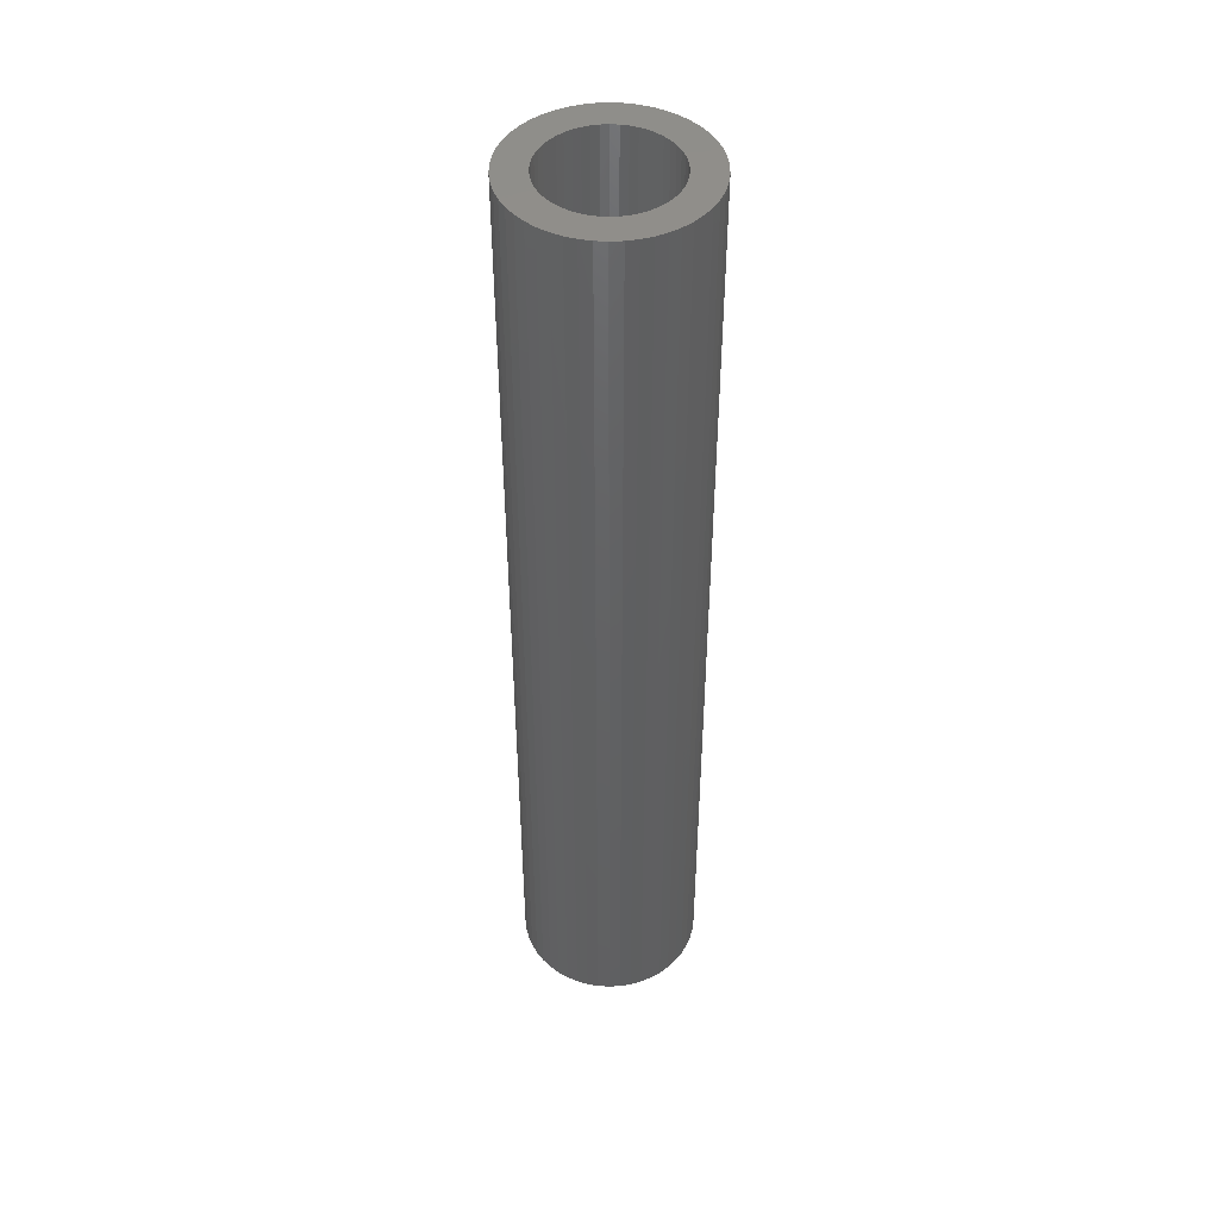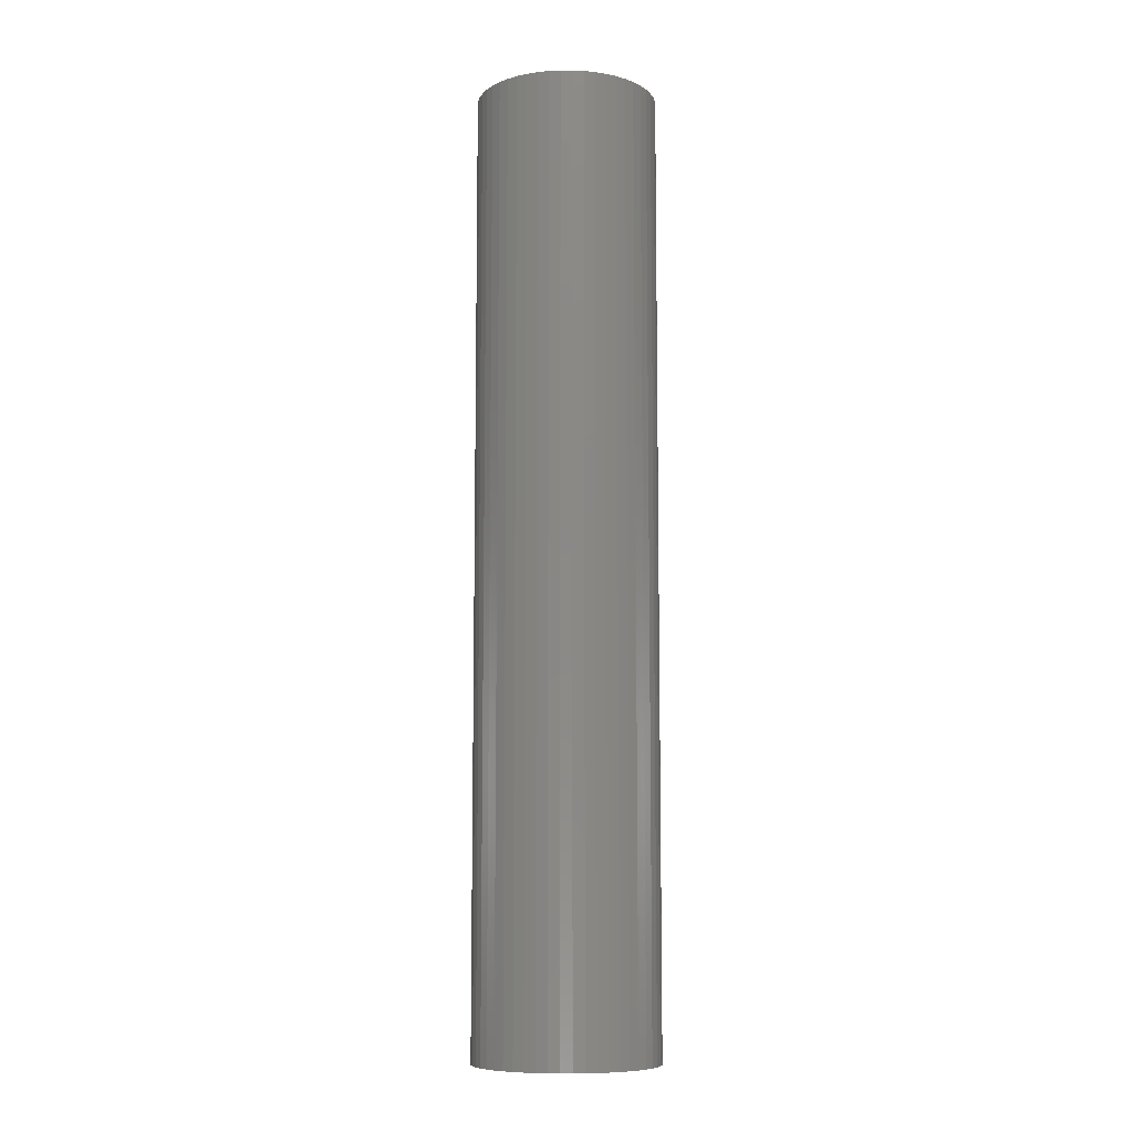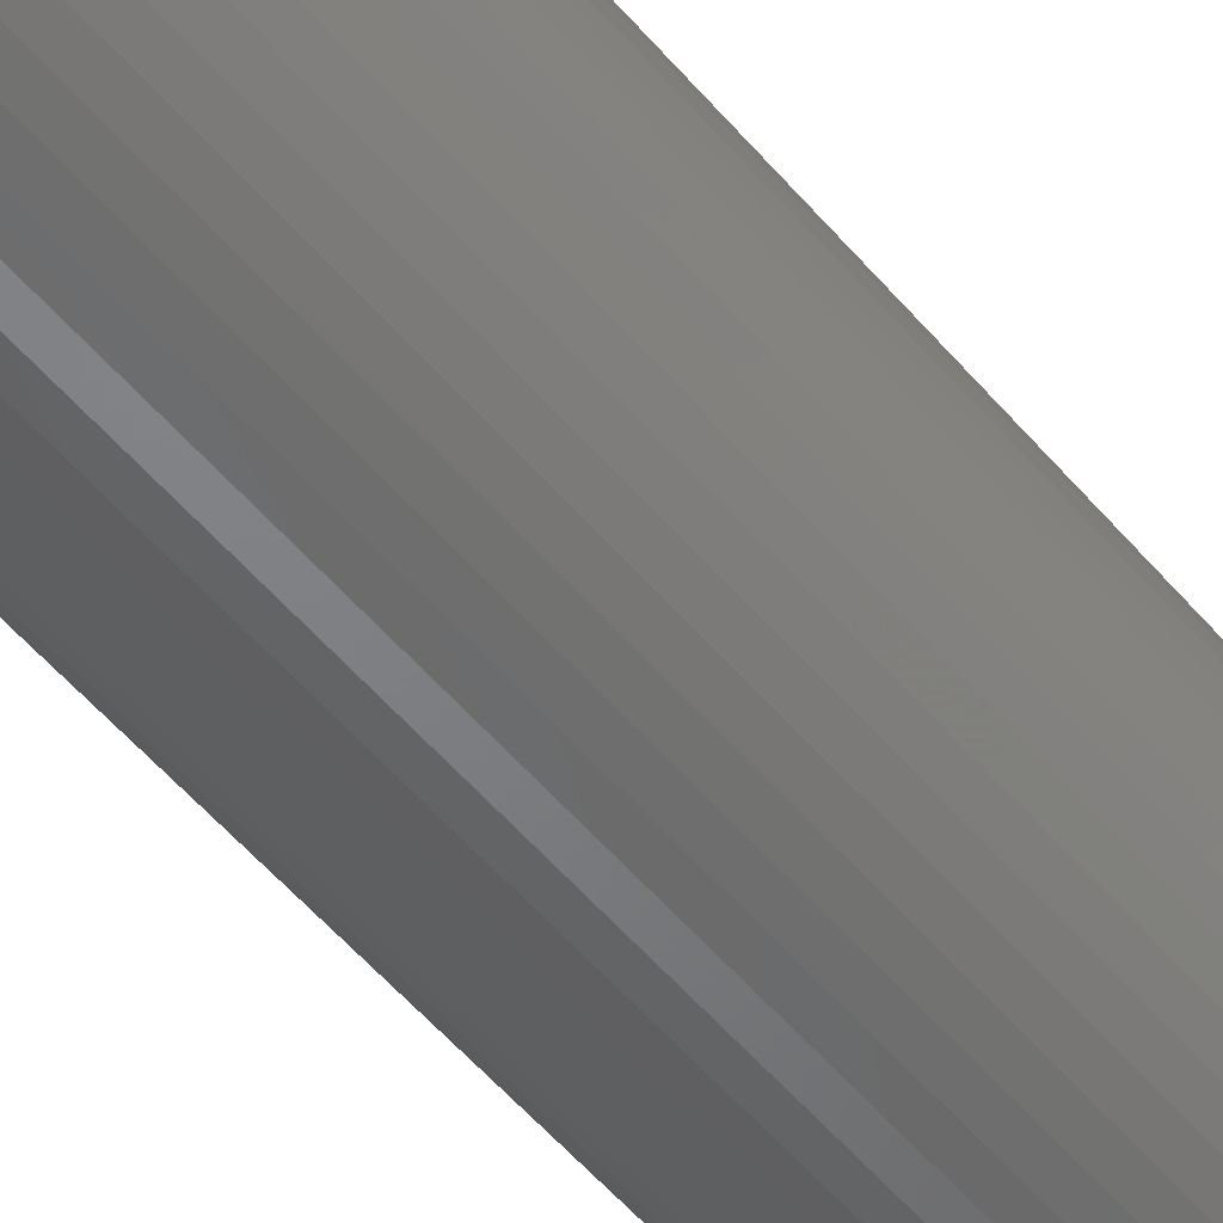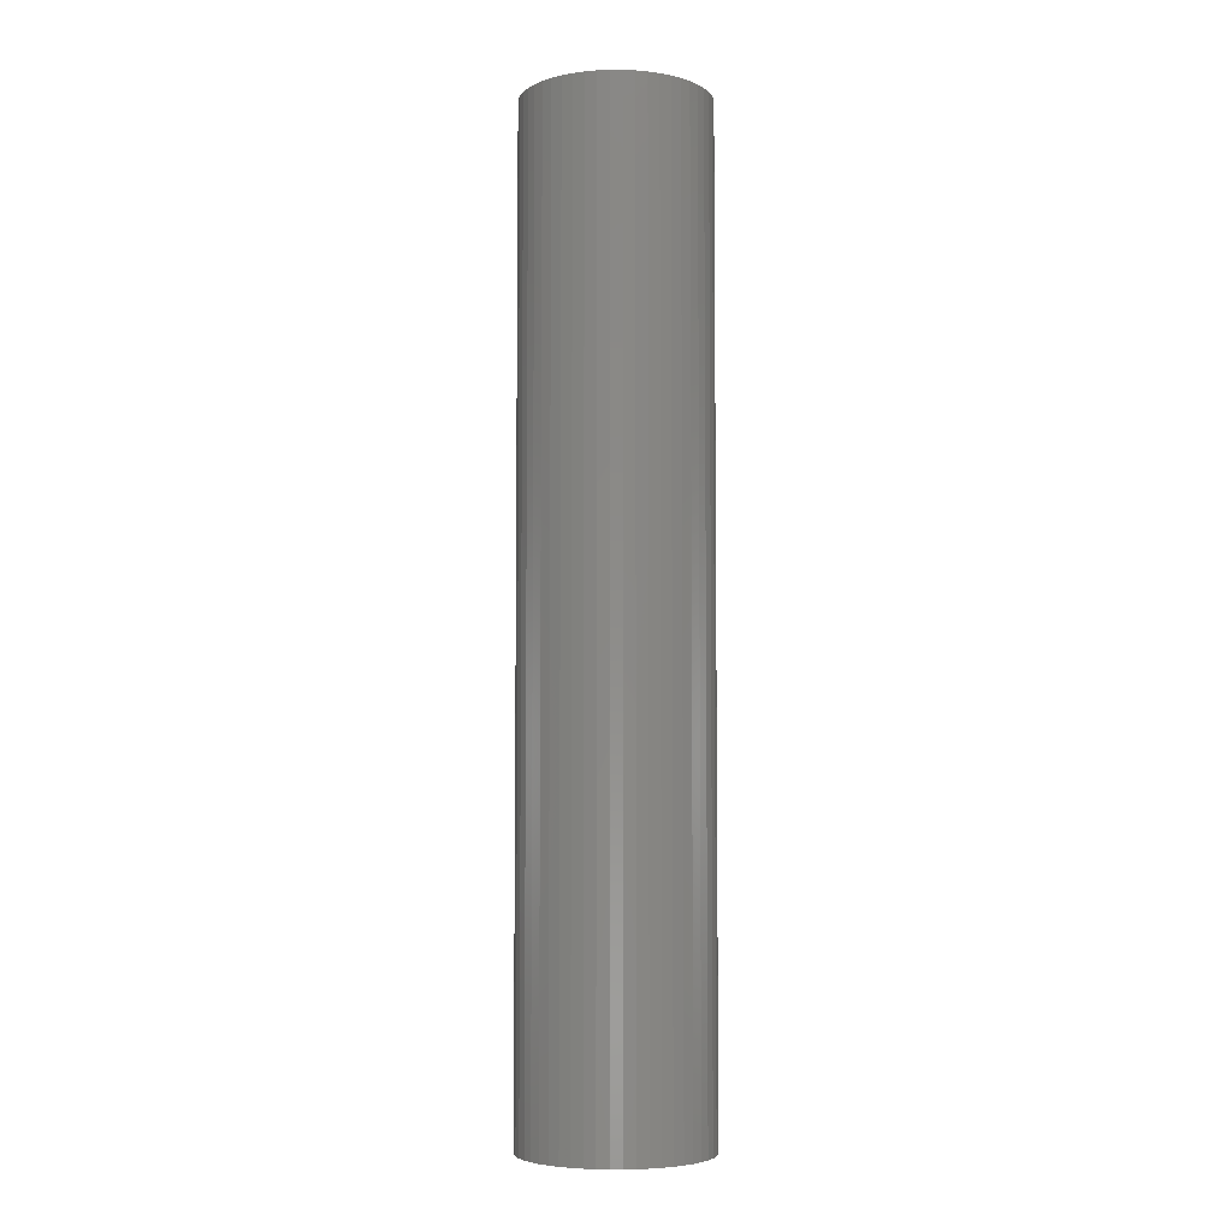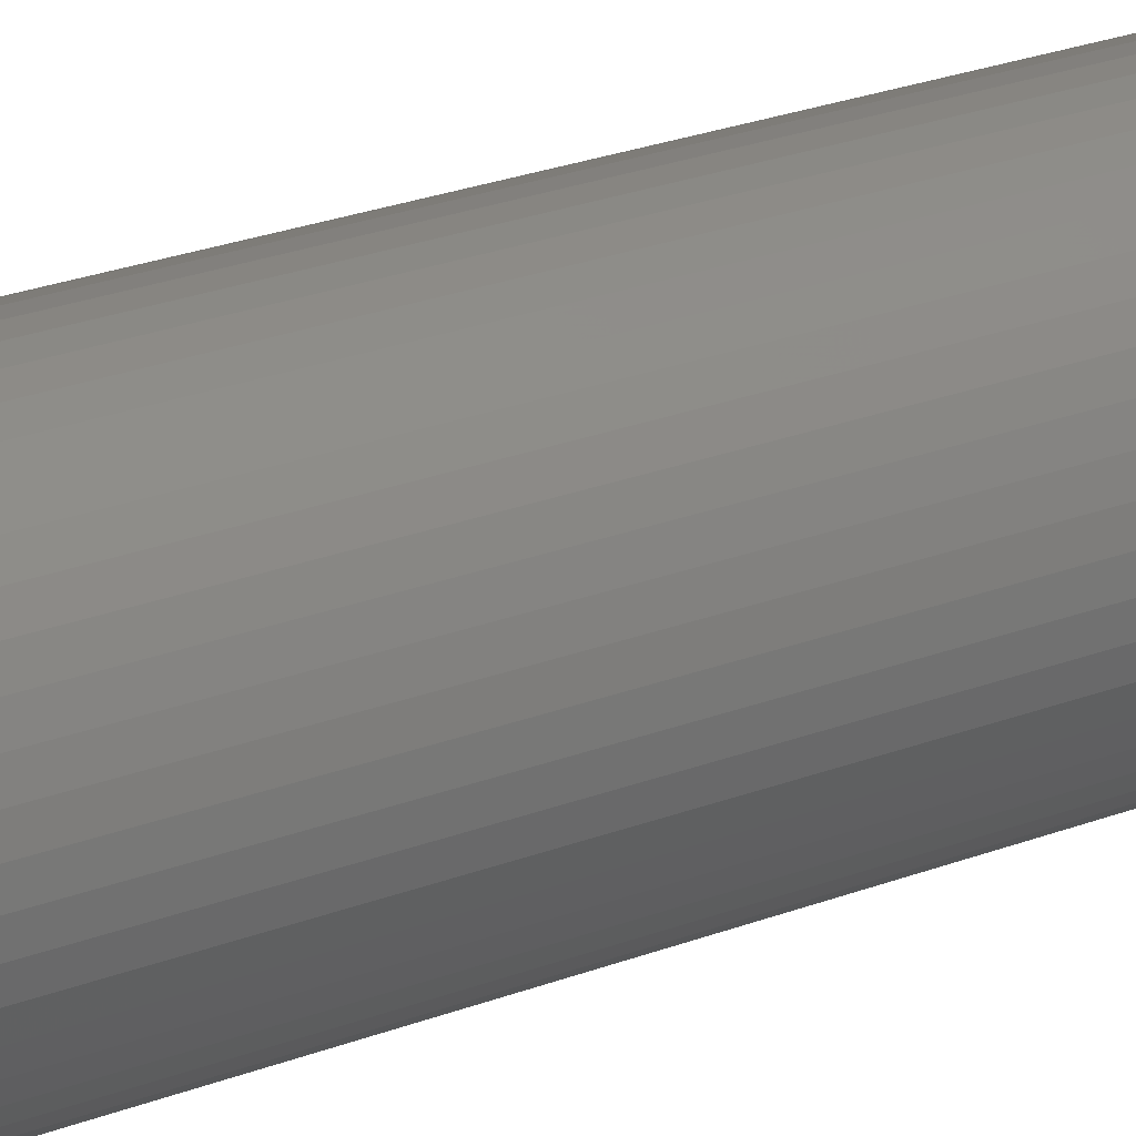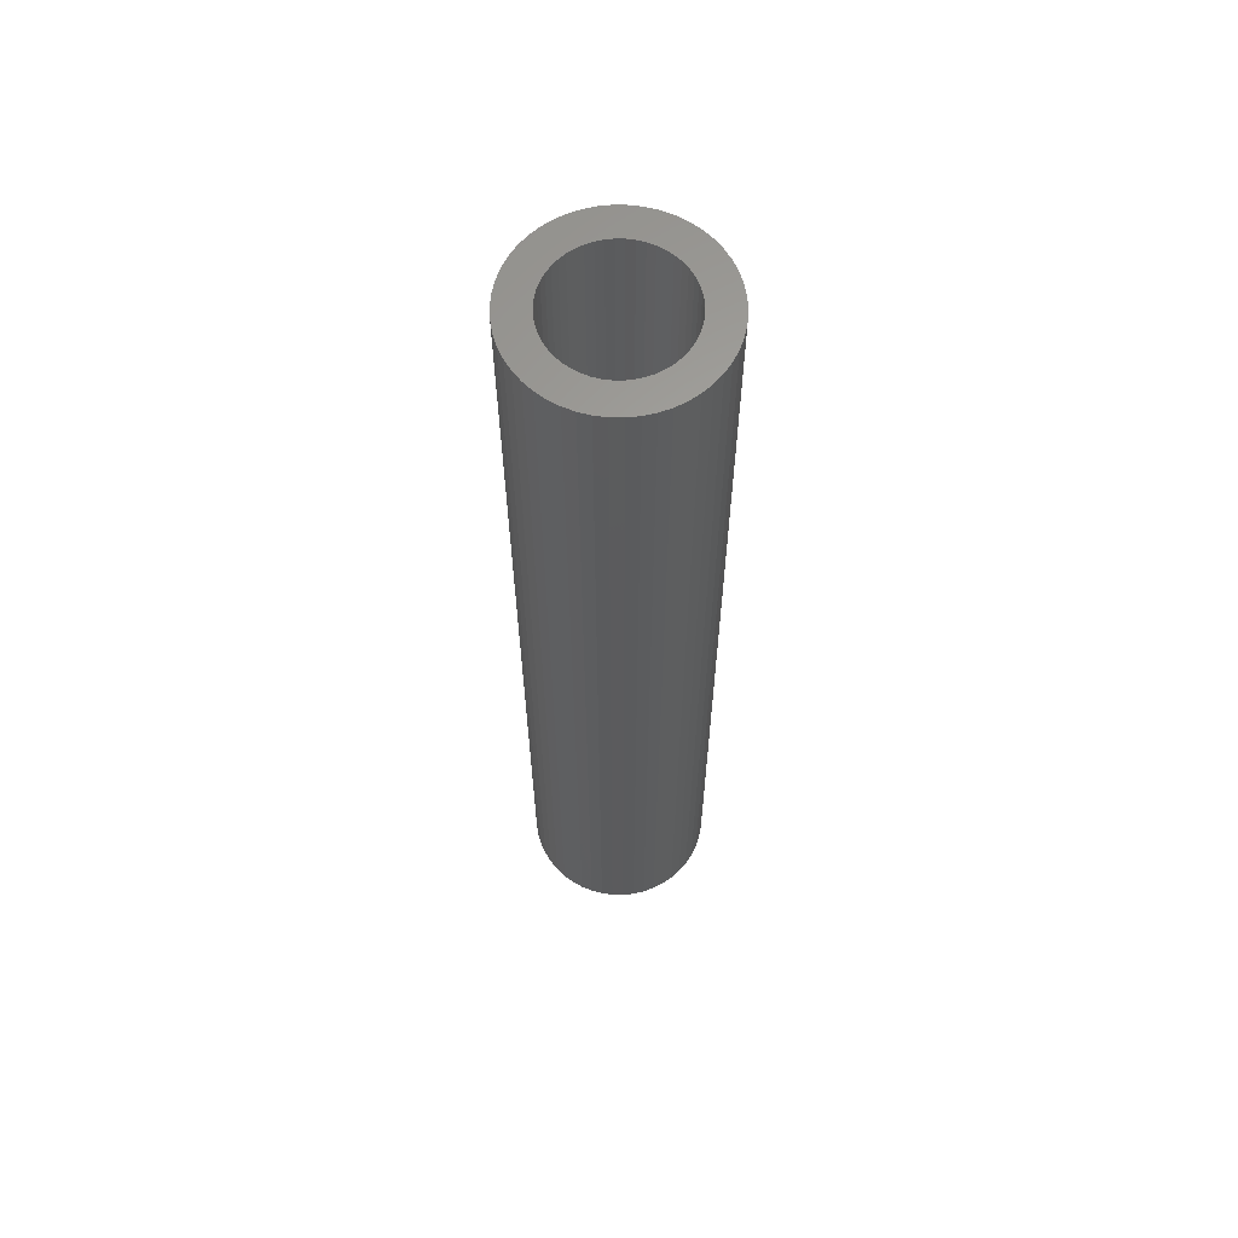
<metadata>
{"format":"stl","ext":"stl","renderer":"f3d","projection":"perspective","resolution":1024,"background":"white","views":[{"elev":46.1,"azim":126.3,"up":"+Z"},{"elev":-9.0,"azim":115.3,"up":"+Z"},{"elev":-51.1,"azim":38.1,"up":"+Y"},{"elev":-5.4,"azim":57.5,"up":"+Z"},{"elev":21.7,"azim":-125.6,"up":"+Y"},{"elev":62.8,"azim":-107.1,"up":"+Z"}]}
</metadata>
<code>
# stl→obj: 200 verts, 400 faces
v 6 0 31.5
v 5.953 0.752 -31.5
v 5.953 0.752 31.5
v 6 0 -31.5
v -6 0 -31.5
v -5.953 0.752 31.5
v -5.953 0.752 -31.5
v -6 0 31.5
v 0.3767 5.988 -31.5
v -0.3767 5.988 31.5
v 0.3767 5.988 31.5
v -0.3767 5.988 -31.5
v 4.374 4.107 -31.5
v 3.825 4.623 31.5
v 4.374 4.107 31.5
v 3.825 4.623 -31.5
v -3.825 4.623 -31.5
v -4.374 4.107 31.5
v -3.825 4.623 31.5
v -4.374 4.107 -31.5
v -1.854 5.706 -31.5
v -2.555 5.429 31.5
v -1.854 5.706 31.5
v -2.555 5.429 -31.5
v 5.579 2.209 31.5
v 5.258 2.891 -31.5
v 5.258 2.891 31.5
v 5.579 2.209 -31.5
v 5.811 1.492 -31.5
v 5.811 1.492 31.5
v 2.555 5.429 -31.5
v 1.854 5.706 31.5
v 2.555 5.429 31.5
v 1.854 5.706 -31.5
v 1.124 5.894 31.5
v 1.124 5.894 -31.5
v 3.215 5.066 31.5
v 3.215 5.066 -31.5
v -5.579 2.209 -31.5
v -5.258 2.891 31.5
v -5.258 2.891 -31.5
v -5.579 2.209 31.5
v -4.854 3.527 31.5
v -4.854 3.527 -31.5
v -5.811 1.492 -31.5
v -5.811 1.492 31.5
v -3.215 5.066 -31.5
v -3.215 5.066 31.5
v -1.124 5.894 31.5
v -1.124 5.894 -31.5
v 5.953 -0.752 31.5
v 5.953 -0.752 -31.5
v -1.854 -5.706 -31.5
v -1.124 -5.894 31.5
v -1.854 -5.706 31.5
v -1.124 -5.894 -31.5
v 0.3767 -5.988 -31.5
v 1.124 -5.894 31.5
v 0.3767 -5.988 31.5
v 1.124 -5.894 -31.5
v 4.854 3.527 31.5
v 4.854 3.527 -31.5
v 5.579 -2.209 31.5
v 5.811 -1.492 -31.5
v 5.811 -1.492 31.5
v 5.579 -2.209 -31.5
v -0.3767 -5.988 31.5
v -0.3767 -5.988 -31.5
v -5.258 -2.891 -31.5
v -5.579 -2.209 31.5
v -5.579 -2.209 -31.5
v -5.258 -2.891 31.5
v -5.811 -1.492 31.5
v -5.811 -1.492 -31.5
v 1.854 -5.706 -31.5
v 2.555 -5.429 31.5
v 1.854 -5.706 31.5
v 2.555 -5.429 -31.5
v 4 0 31.5
v 3.968 0.5013 31.5
v 3.874 0.9948 31.5
v 3.968 -0.5013 31.5
v 3.719 1.472 31.5
v 3.505 1.927 31.5
v 3.874 -0.9948 31.5
v 3.236 2.351 31.5
v 3.719 -1.472 31.5
v 2.916 2.738 31.5
v 2.55 3.082 31.5
v 2.143 3.377 31.5
v 1.703 3.619 31.5
v 1.236 3.804 31.5
v 0.7495 3.929 31.5
v 0.2512 3.992 31.5
v -0.2512 3.992 31.5
v -0.7495 3.929 31.5
v -1.236 3.804 31.5
v -1.703 3.619 31.5
v -2.143 3.377 31.5
v -2.55 3.082 31.5
v -2.916 2.738 31.5
v -3.236 2.351 31.5
v -3.505 1.927 31.5
v -3.719 1.472 31.5
v 5.258 -2.891 31.5
v 3.505 -1.927 31.5
v 4.854 -3.527 31.5
v 3.236 -2.351 31.5
v 4.374 -4.107 31.5
v 2.916 -2.738 31.5
v 3.825 -4.623 31.5
v 2.55 -3.082 31.5
v 3.215 -5.066 31.5
v 2.143 -3.377 31.5
v 1.703 -3.619 31.5
v 1.236 -3.804 31.5
v 0.7495 -3.929 31.5
v 0.2512 -3.992 31.5
v -0.2512 -3.992 31.5
v -0.7495 -3.929 31.5
v -1.236 -3.804 31.5
v -1.703 -3.619 31.5
v -2.555 -5.429 31.5
v -2.143 -3.377 31.5
v -3.215 -5.066 31.5
v -2.55 -3.082 31.5
v -3.825 -4.623 31.5
v -2.916 -2.738 31.5
v -4.374 -4.107 31.5
v -3.236 -2.351 31.5
v -4.854 -3.527 31.5
v -3.505 -1.927 31.5
v -3.719 -1.472 31.5
v -3.874 -0.9948 31.5
v -3.968 -0.5013 31.5
v -5.953 -0.752 31.5
v -4 0 31.5
v -3.874 0.9948 31.5
v -3.968 0.5013 31.5
v 3.215 -5.066 -31.5
v 3.825 -4.623 -31.5
v 4.374 -4.107 -31.5
v 5.258 -2.891 -31.5
v 4.854 -3.527 -31.5
v -2.555 -5.429 -31.5
v -5.953 -0.752 -31.5
v -4.374 -4.107 -31.5
v -3.825 -4.623 -31.5
v -4.854 -3.527 -31.5
v 4 0 -31.5
v 3.968 -0.5013 -31.5
v 3.874 -0.9948 -31.5
v 3.968 0.5013 -31.5
v 3.719 -1.472 -31.5
v 3.505 -1.927 -31.5
v 3.874 0.9948 -31.5
v 3.236 -2.351 -31.5
v 3.719 1.472 -31.5
v 2.916 -2.738 -31.5
v 2.55 -3.082 -31.5
v 2.143 -3.377 -31.5
v 1.703 -3.619 -31.5
v 1.236 -3.804 -31.5
v 0.7495 -3.929 -31.5
v 0.2512 -3.992 -31.5
v -0.2512 -3.992 -31.5
v -0.7495 -3.929 -31.5
v -1.236 -3.804 -31.5
v -1.703 -3.619 -31.5
v -2.143 -3.377 -31.5
v -3.215 -5.066 -31.5
v -2.55 -3.082 -31.5
v -2.916 -2.738 -31.5
v -3.236 -2.351 -31.5
v -3.505 -1.927 -31.5
v -3.719 -1.472 -31.5
v 3.505 1.927 -31.5
v 3.236 2.351 -31.5
v 2.916 2.738 -31.5
v 2.55 3.082 -31.5
v 2.143 3.377 -31.5
v 1.703 3.619 -31.5
v 1.236 3.804 -31.5
v 0.7495 3.929 -31.5
v 0.2512 3.992 -31.5
v -0.2512 3.992 -31.5
v -0.7495 3.929 -31.5
v -1.236 3.804 -31.5
v -1.703 3.619 -31.5
v -2.143 3.377 -31.5
v -2.55 3.082 -31.5
v -2.916 2.738 -31.5
v -3.236 2.351 -31.5
v -3.505 1.927 -31.5
v -3.719 1.472 -31.5
v -3.874 0.9948 -31.5
v -3.968 0.5013 -31.5
v -4 0 -31.5
v -3.874 -0.9948 -31.5
v -3.968 -0.5013 -31.5
f 1 2 3
f 2 1 4
f 5 6 7
f 6 5 8
f 9 10 11
f 10 9 12
f 13 14 15
f 14 13 16
f 17 18 19
f 18 17 20
f 21 22 23
f 22 21 24
f 25 26 27
f 26 25 28
f 3 29 30
f 29 3 2
f 31 32 33
f 32 31 34
f 34 35 32
f 35 34 36
f 16 37 14
f 37 16 38
f 39 40 41
f 40 39 42
f 41 43 44
f 43 41 40
f 45 42 39
f 42 45 46
f 47 19 48
f 19 47 17
f 12 49 10
f 49 12 50
f 51 4 1
f 4 51 52
f 53 54 55
f 54 53 56
f 57 58 59
f 58 57 60
f 30 28 25
f 28 30 29
f 61 13 15
f 13 61 62
f 27 62 61
f 62 27 26
f 36 11 35
f 11 36 9
f 38 33 37
f 33 38 31
f 63 64 65
f 64 63 66
f 65 52 51
f 52 65 64
f 56 67 54
f 67 56 68
f 69 70 71
f 70 69 72
f 71 73 74
f 73 71 70
f 75 76 77
f 76 75 78
f 60 77 58
f 77 60 75
f 44 18 20
f 18 44 43
f 79 1 3
f 80 3 30
f 1 79 51
f 81 30 25
f 82 51 79
f 83 25 27
f 51 82 65
f 84 27 61
f 85 65 82
f 86 61 15
f 65 85 63
f 87 63 85
f 3 80 79
f 30 81 80
f 88 15 14
f 25 83 81
f 27 84 83
f 61 86 84
f 89 14 37
f 15 88 86
f 90 37 33
f 14 89 88
f 37 90 89
f 91 33 32
f 33 91 90
f 32 92 91
f 35 92 32
f 35 93 92
f 11 93 35
f 11 94 93
f 11 95 94
f 10 95 11
f 10 96 95
f 49 96 10
f 49 97 96
f 23 97 49
f 97 23 98
f 22 98 23
f 98 22 99
f 48 99 22
f 99 48 100
f 19 100 48
f 100 19 101
f 18 101 19
f 101 18 102
f 43 102 18
f 102 43 103
f 40 103 43
f 103 40 104
f 42 104 40
f 63 87 105
f 106 105 87
f 105 106 107
f 108 107 106
f 107 108 109
f 110 109 108
f 109 110 111
f 112 111 110
f 111 112 113
f 114 113 112
f 113 114 76
f 115 76 114
f 76 115 77
f 116 77 115
f 116 58 77
f 117 58 116
f 117 59 58
f 118 59 117
f 119 59 118
f 119 67 59
f 120 67 119
f 120 54 67
f 121 54 120
f 55 121 122
f 121 55 54
f 123 122 124
f 125 124 126
f 122 123 55
f 127 126 128
f 124 125 123
f 129 128 130
f 131 130 132
f 72 132 133
f 126 127 125
f 70 133 134
f 73 134 135
f 136 135 137
f 104 42 138
f 128 129 127
f 46 138 42
f 130 131 129
f 138 46 139
f 132 72 131
f 6 139 46
f 133 70 72
f 139 6 137
f 134 73 70
f 8 137 6
f 135 136 73
f 137 8 136
f 7 46 45
f 46 7 6
f 24 48 22
f 48 24 47
f 50 23 49
f 23 50 21
f 78 113 76
f 113 78 140
f 141 109 111
f 109 141 142
f 105 66 63
f 66 105 143
f 109 144 107
f 144 109 142
f 145 55 123
f 55 145 53
f 146 8 5
f 8 146 136
f 140 111 113
f 111 140 141
f 107 143 105
f 143 107 144
f 68 59 67
f 59 68 57
f 147 127 129
f 127 147 148
f 147 131 149
f 131 147 129
f 149 72 69
f 72 149 131
f 150 4 52
f 151 52 64
f 4 150 2
f 152 64 66
f 153 2 150
f 154 66 143
f 2 153 29
f 155 143 144
f 156 29 153
f 157 144 142
f 29 156 28
f 158 28 156
f 52 151 150
f 64 152 151
f 159 142 141
f 66 154 152
f 143 155 154
f 144 157 155
f 160 141 140
f 142 159 157
f 161 140 78
f 141 160 159
f 140 161 160
f 162 78 75
f 78 162 161
f 75 163 162
f 60 163 75
f 60 164 163
f 57 164 60
f 57 165 164
f 57 166 165
f 68 166 57
f 68 167 166
f 56 167 68
f 56 168 167
f 53 168 56
f 168 53 169
f 145 169 53
f 169 145 170
f 171 170 145
f 170 171 172
f 148 172 171
f 172 148 173
f 147 173 148
f 173 147 174
f 149 174 147
f 174 149 175
f 69 175 149
f 175 69 176
f 71 176 69
f 28 158 26
f 177 26 158
f 26 177 62
f 178 62 177
f 62 178 13
f 179 13 178
f 13 179 16
f 180 16 179
f 16 180 38
f 181 38 180
f 38 181 31
f 182 31 181
f 31 182 34
f 183 34 182
f 183 36 34
f 184 36 183
f 184 9 36
f 185 9 184
f 186 9 185
f 186 12 9
f 187 12 186
f 187 50 12
f 188 50 187
f 21 188 189
f 188 21 50
f 24 189 190
f 47 190 191
f 189 24 21
f 17 191 192
f 190 47 24
f 20 192 193
f 44 193 194
f 41 194 195
f 191 17 47
f 39 195 196
f 45 196 197
f 7 197 198
f 176 71 199
f 192 20 17
f 74 199 71
f 193 44 20
f 199 74 200
f 194 41 44
f 146 200 74
f 195 39 41
f 200 146 198
f 196 45 39
f 5 198 146
f 197 7 45
f 198 5 7
f 74 136 146
f 136 74 73
f 171 123 125
f 123 171 145
f 148 125 127
f 125 148 171
f 158 84 177
f 84 158 83
f 138 195 104
f 195 138 196
f 177 86 178
f 86 177 84
f 184 92 93
f 92 184 183
f 183 91 92
f 91 183 182
f 189 97 98
f 97 189 188
f 104 194 103
f 194 104 195
f 152 82 151
f 82 152 85
f 181 89 90
f 89 181 180
f 102 192 101
f 192 102 193
f 190 98 99
f 98 190 189
f 188 96 97
f 96 188 187
f 150 80 153
f 80 150 79
f 154 85 152
f 85 154 87
f 172 128 126
f 128 172 173
f 156 83 158
f 83 156 81
f 180 88 89
f 88 180 179
f 178 88 179
f 88 178 86
f 186 94 95
f 94 186 185
f 182 90 91
f 90 182 181
f 137 197 139
f 197 137 198
f 103 193 102
f 193 103 194
f 187 95 96
f 95 187 186
f 191 99 100
f 99 191 190
f 192 100 101
f 100 192 191
f 151 79 150
f 79 151 82
f 128 174 130
f 174 128 173
f 164 118 117
f 118 164 165
f 153 81 156
f 81 153 80
f 185 93 94
f 93 185 184
f 139 196 138
f 196 139 197
f 159 108 157
f 108 159 110
f 157 106 155
f 106 157 108
f 155 87 154
f 87 155 106
f 168 122 121
f 122 168 169
f 167 121 120
f 121 167 168
f 166 120 119
f 120 166 167
f 135 198 137
f 198 135 200
f 133 199 134
f 199 133 176
f 162 116 115
f 116 162 163
f 163 117 116
f 117 163 164
f 159 112 110
f 112 159 160
f 160 114 112
f 114 160 161
f 161 115 114
f 115 161 162
f 165 119 118
f 119 165 166
f 169 124 122
f 124 169 170
f 134 200 135
f 200 134 199
f 130 175 132
f 175 130 174
f 132 176 133
f 176 132 175
f 170 126 124
f 126 170 172

</code>
